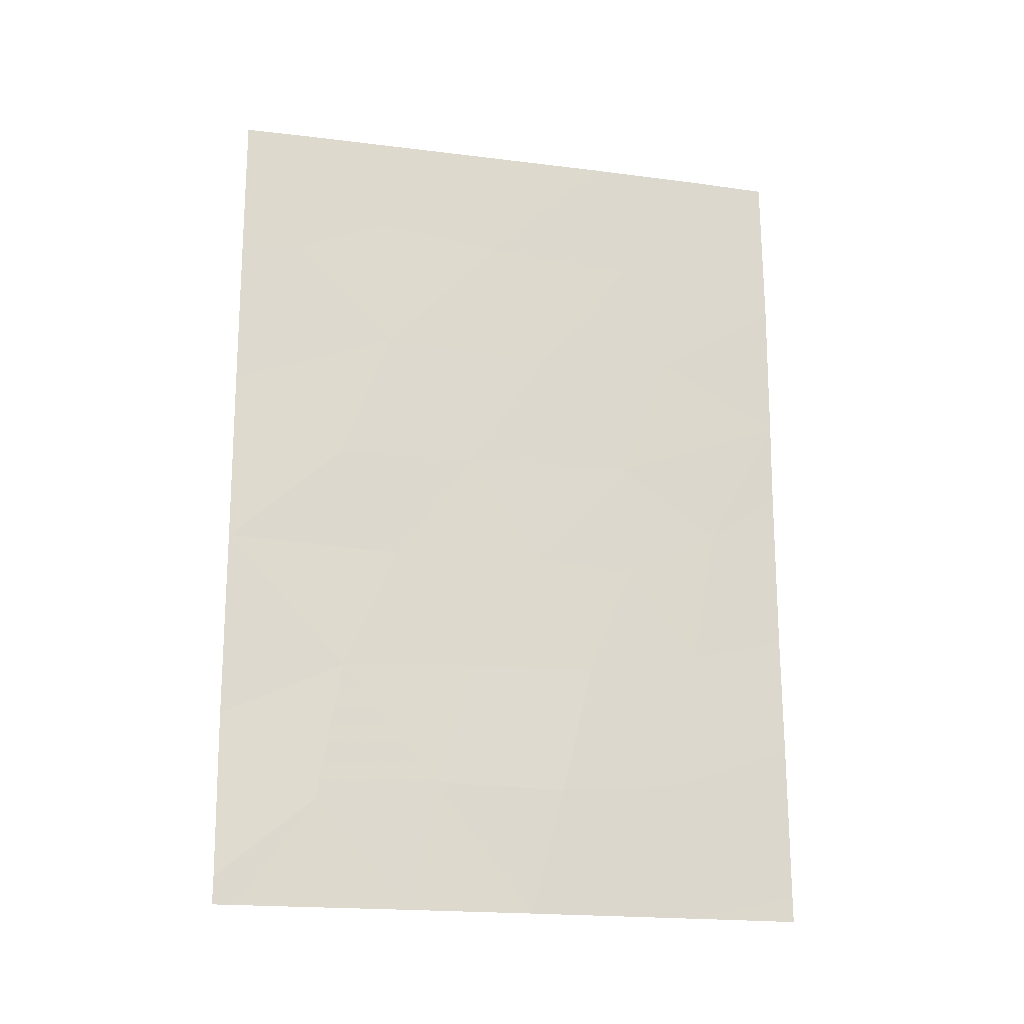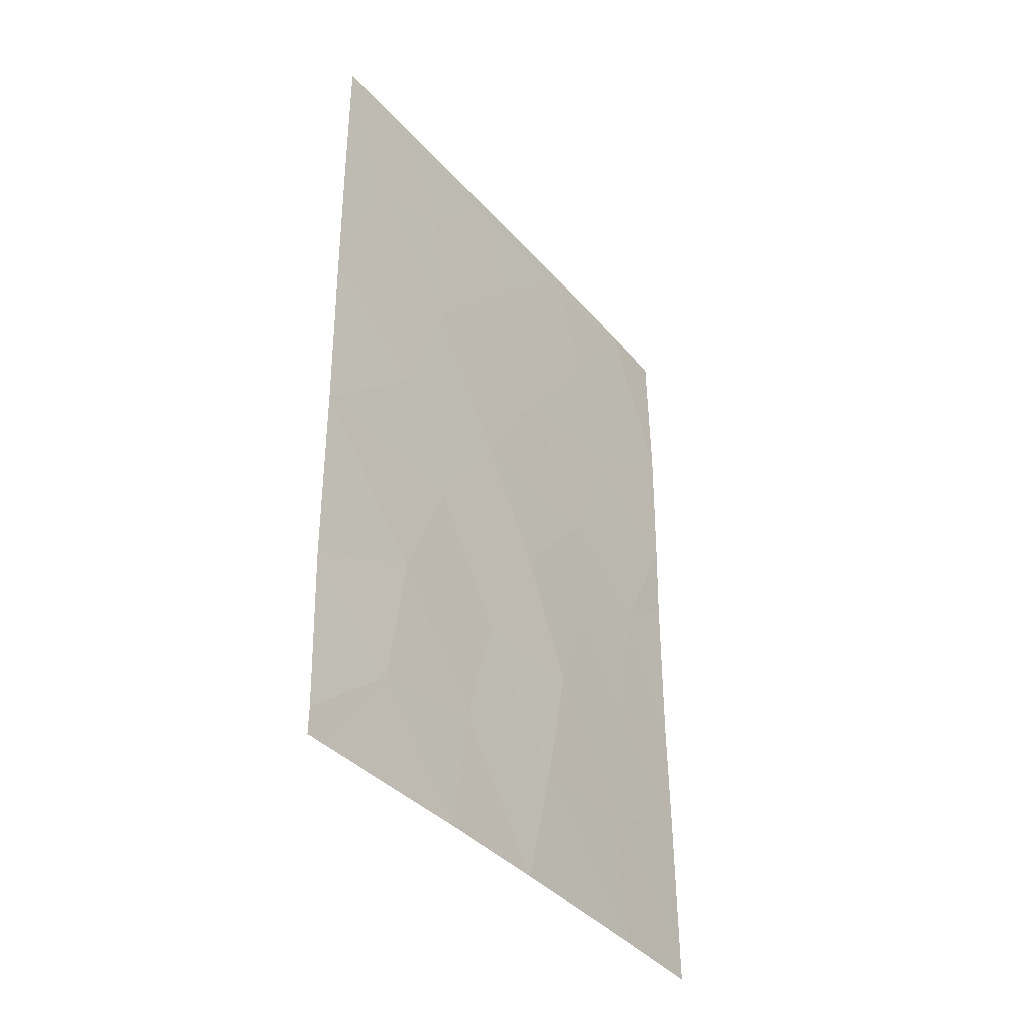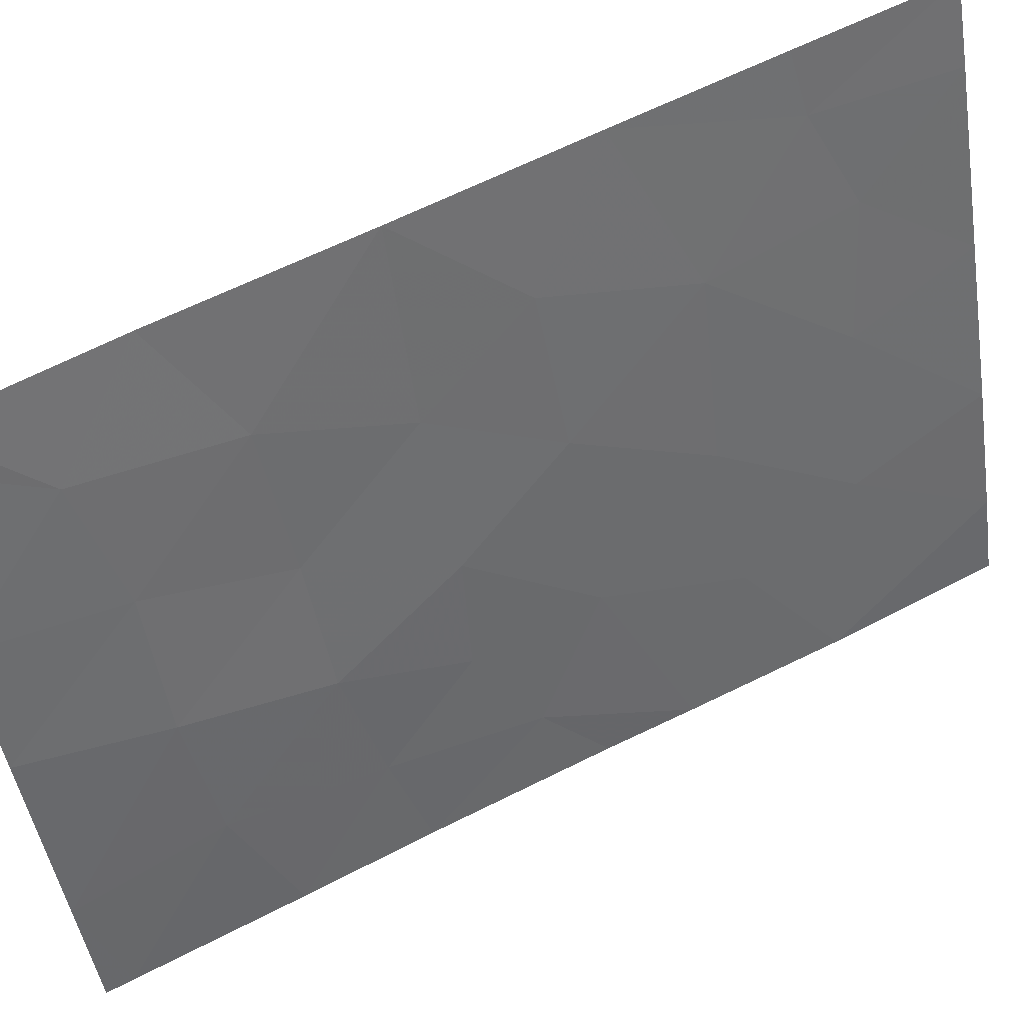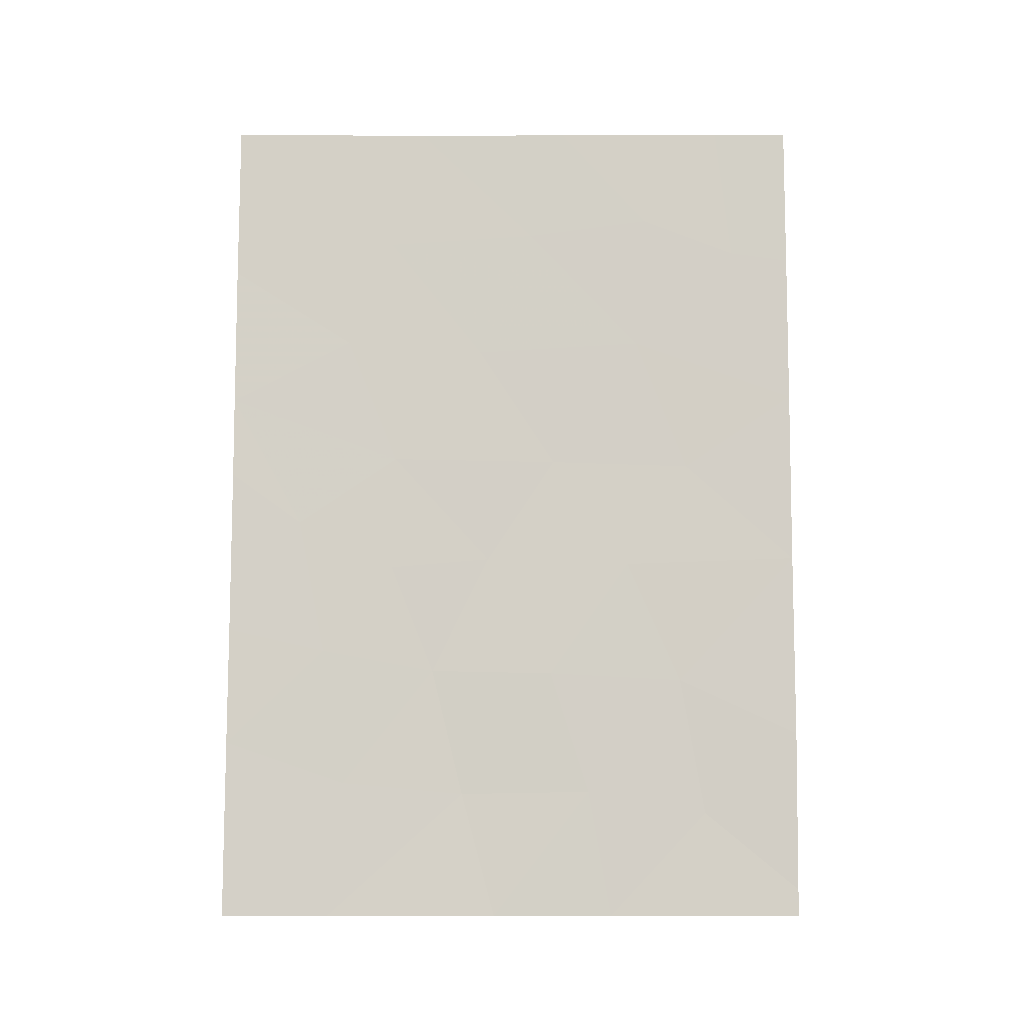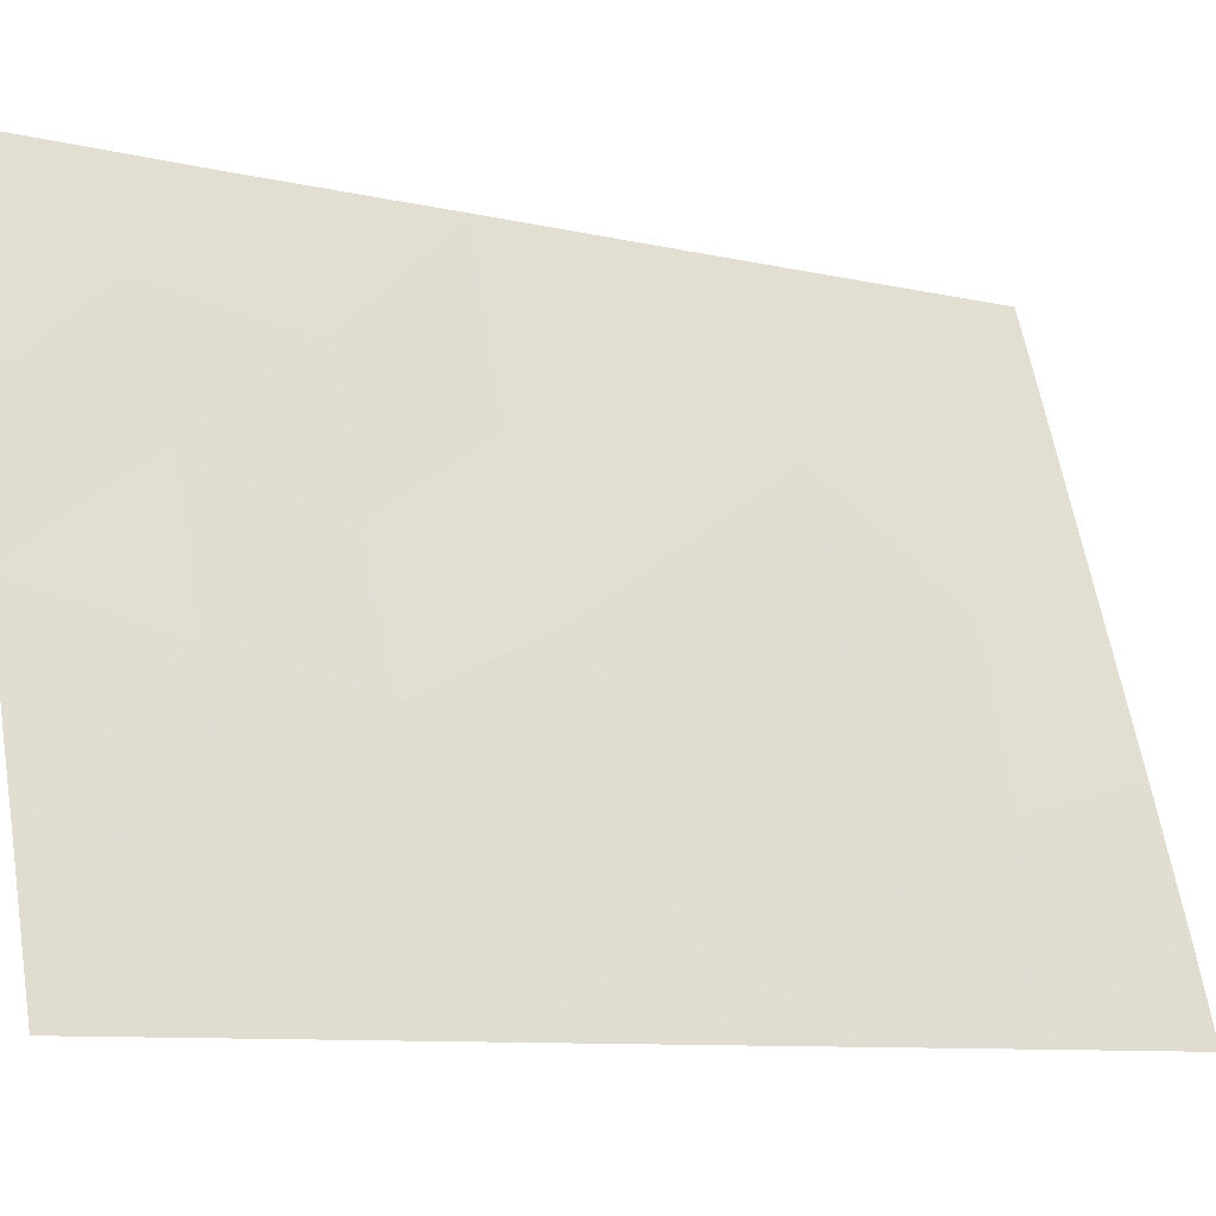
<metadata>
{"format":"obj","ext":"obj","renderer":"f3d","projection":"perspective","resolution":1024,"background":"white","views":[{"elev":-18.8,"azim":-123.4,"up":"+Z"},{"elev":-37.9,"azim":-163.8,"up":"+Z"},{"elev":60.0,"azim":-117.7,"up":"+Y"},{"elev":-9.5,"azim":70.3,"up":"+Z"},{"elev":-9.3,"azim":-121.2,"up":"+Y"}]}
</metadata>
<code>
v -90.11 100 -49.62
v -90.22 99.7 -50
v -90.11 100 -50
v -91.2 96.75 -38
v -91.38 96.29 -39.64
v -92.87 92 -47.47
v -92.35 93.65 -48.07
v -91.95 94.7 -38
v -91.63 95.68 -44.71
v -92.32 93.65 -41.35
v -92.9 92 -40.24
v -91.65 95.56 -41.5
v -92.53 92.97 -44.16
v -92.88 92 -42.27
v -90.01 100 -40.05
v -90.38 99 -38
v -90 100 -38
v -92.52 93.06 -38
v -92.87 92 -38
v -92.85 92 -45.79
v -90.3 99.2 -39.93
v -90.67 98.39 -46.54
v -91.31 96.56 -46.44
v -91.64 95.78 -50
v -91.07 97.41 -50
v -90.05 100 -44.7
v -92.41 93.46 -50
v -90.06 100 -47.34
v -92.88 92 -50
v -92.88 92 -49.65
v -92.09 94.3 -44.84
v -90.02 100 -42.21
v -92.86 92 -43.42
v -92.08 94.34 -43.18
v -90.84 97.81 -41.36
v -91.92 94.9 -46.4
v -91.29 96.61 -43.22
v -90.91 97.66 -44.79
v -92.11 94.26 -39.78
v -90.77 97.94 -39.41
v -90.6 98.52 -43.29
v -92.42 93.34 -46.11
v -91.8 95.33 -48.23
v -91.16 97.1 -48.2
v -90.58 98.73 -48.51
f 1 2 3
f 5 8 39
f 39 11 10
f 21 15 17
f 17 16 21
f 11 18 19
f 27 43 7
f 20 6 42
f 24 25 44
f 27 24 43
f 1 28 45
f 1 45 2
f 18 11 39
f 35 12 37
f 12 34 37
f 21 16 40
f 29 27 30
f 7 30 27
f 42 36 31
f 26 32 41
f 34 14 13
f 31 13 42
f 28 26 22
f 41 37 38
f 22 26 38
f 10 14 34
f 14 33 13
f 32 15 21
f 42 7 36
f 32 21 35
f 4 8 5
f 39 12 5
f 9 34 31
f 24 44 43
f 38 37 9
f 36 7 43
f 39 8 18
f 40 16 4
f 36 23 9
f 39 10 12
f 40 4 5
f 41 32 35
f 14 10 11
f 33 20 13
f 42 13 20
f 37 34 9
f 34 13 31
f 26 41 38
f 41 35 37
f 23 38 9
f 38 23 22
f 10 34 12
f 31 36 9
f 5 35 40
f 35 5 12
f 42 6 7
f 45 25 2
f 43 23 36
f 21 40 35
f 22 44 45
f 44 22 23
f 25 45 44
f 45 28 22
f 44 23 43
f 30 7 6

</code>
